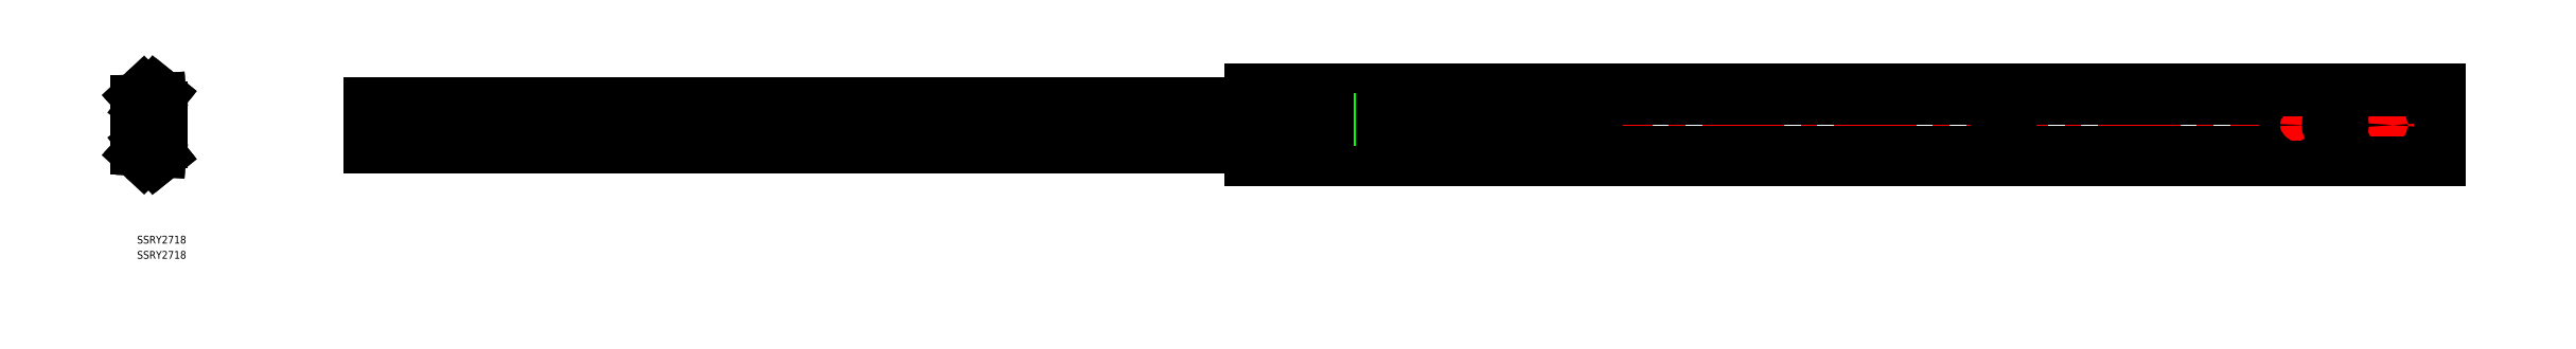
<metadata>
{"format":"dxf","ext":"dxf","renderer":"ezdxf+matplotlib","layout":"modelspace","background":"white","min_lineweight":24,"dpi":150}
</metadata>
<code>
0
SECTION
2
ENTITIES
0
LINE
8
CENTER
10
888.2
20
-4.47e-14
30
0
11
87.66
21
2.84e-14
31
0
0
LINE
8
CENTER
10
416.9
20
4.25
30
0
11
416.9
21
-4.25
31
0
0
LINE
8
CENTER
10
469
20
4.25
30
0
11
469
21
-4.25
31
0
0
LINE
8
CENTER
10
526.9
20
4.25
30
0
11
526.9
21
-4.25
31
0
0
CIRCLE
8
0
10
526.9
20
0
30
0
40
2.25
0
LINE
8
0
10
89.66
20
8.282
30
0
11
89.66
21
-8.282
31
0
0
CIRCLE
8
0
10
109.7
20
2.84e-14
30
0
40
2.25
0
LINE
8
CENTER
10
129.7
20
4.251
30
0
11
129.7
21
-4.25
31
0
0
LINE
8
CENTER
10
109.7
20
4.251
30
0
11
109.7
21
-4.249
31
0
0
LINE
8
CENTER
10
209.7
20
4.25
30
0
11
209.7
21
-4.25
31
0
0
LINE
8
CENTER
10
144.7
20
6
30
0
11
144.7
21
-6
31
0
0
CIRCLE
8
0
10
144.7
20
0
30
0
40
4
0
LINE
8
CENTER
10
449
20
4.25
30
0
11
449
21
-4.25
31
0
0
CIRCLE
8
0
10
449
20
2.84e-14
30
0
40
2.25
0
LINE
8
0
10
210.1
20
2.25
30
0
11
209.3
21
2.25
31
0
0
LINE
8
0
10
210.1
20
-2.25
30
0
11
209.3
21
-2.25
31
0
0
ARC
8
0
10
210.1
20
2.84e-14
30
0
40
2.25
50
270
51
90
0
ARC
8
0
10
209.3
20
2.84e-14
30
0
40
2.25
50
90
51
270
0
ARC
8
0
10
129.3
20
2.84e-14
30
0
40
2.25
50
90
51
270
0
ARC
8
0
10
130.1
20
2.84e-14
30
0
40
2.25
50
270
51
90
0
LINE
8
0
10
130.1
20
-2.25
30
0
11
129.3
21
-2.25
31
0
0
LINE
8
0
10
130.1
20
2.251
30
0
11
129.3
21
2.251
31
0
0
ARC
8
0
10
416.5
20
2.84e-14
30
0
40
2.25
50
90
51
270
0
ARC
8
0
10
417.3
20
2.84e-14
30
0
40
2.25
50
270
51
90
0
LINE
8
0
10
417.3
20
-2.25
30
0
11
416.5
21
-2.25
31
0
0
LINE
8
0
10
417.3
20
2.25
30
0
11
416.5
21
2.25
31
0
0
LINE
8
0
10
469.4
20
-2.25
30
0
11
468.6
21
-2.25
31
0
0
ARC
8
0
10
469.4
20
8.53e-14
30
0
40
2.25
50
270
51
90
0
ARC
8
0
10
468.6
20
8.53e-14
30
0
40
2.25
50
90
51
270
0
ARC
8
0
10
506.5
20
2.84e-14
30
0
40
2.25
50
90
51
270
0
ARC
8
0
10
507.3
20
2.84e-14
30
0
40
2.25
50
270
51
90
0
LINE
8
0
10
507.3
20
-2.25
30
0
11
506.5
21
-2.25
31
0
0
LINE
8
CENTER
10
506.9
20
4.25
30
0
11
506.9
21
-4.25
31
0
0
LINE
8
0
10
89.66
20
8.282
30
0
11
545.3
21
8.282
31
0
0
LINE
8
0
10
89.66
20
-8.282
30
0
11
545.3
21
-8.282
31
0
0
LINE
8
0
10
884.6
20
7
30
0
11
884.6
21
0.002976
31
0
0
LINE
8
0
10
884.6
20
-7
30
0
11
884.6
21
0.002976
31
0
0
LINE
8
0
10
886.2
20
-7
30
0
11
886.2
21
7
31
0
0
LINE
8
0
10
886.2
20
-9
30
0
11
886.2
21
-13.5
31
0
0
LINE
8
0
10
884.2
20
-9
30
0
11
886.2
21
-9
31
0
0
LINE
8
0
10
884.2
20
-7
30
0
11
886.2
21
-7
31
0
0
ARC
8
0
10
884.2
20
-8
30
0
40
1
50
90
51
270
0
LINE
8
0
10
886.2
20
9
30
0
11
886.2
21
13.5
31
0
0
LINE
8
0
10
884.2
20
9
30
0
11
886.2
21
9
31
0
0
ARC
8
0
10
884.2
20
8
30
0
40
1
50
90
51
270
0
LINE
8
0
10
884.2
20
7
30
0
11
886.2
21
7
31
0
0
LINE
8
0
10
429
20
-10.45
30
0
11
886.2
21
-10.45
31
0
0
LINE
8
0
10
429
20
10.45
30
0
11
886.2
21
10.45
31
0
0
LINE
8
0
10
886.2
20
-13.5
30
0
11
429
21
-13.5
31
0
0
LINE
8
CENTER
10
866.2
20
4.25
30
0
11
866.2
21
-4.25
31
0
0
LINE
8
CENTER
10
846.2
20
4.25
30
0
11
846.2
21
-4.25
31
0
0
LINE
8
CENTER
10
831.2
20
6
30
0
11
831.2
21
-6
31
0
0
LINE
8
0
10
429
20
13.5
30
0
11
886.2
21
13.5
31
0
0
CIRCLE
8
0
10
866.2
20
0
30
0
40
2.25
0
CIRCLE
8
0
10
831.2
20
0
30
0
40
4
0
LINE
8
0
10
429
20
-8.282
30
0
11
429
21
-13.5
31
0
0
LINE
8
0
10
429
20
8.282
30
0
11
429
21
13.5
31
0
0
LINE
8
0
10
716.7
20
-4.75
30
0
11
716.7
21
-7.75
31
0
0
LINE
8
0
10
716.7
20
7.75
30
0
11
716.7
21
4.75
31
0
0
LINE
8
0
10
721
20
-7.75
30
0
11
716
21
-7.75
31
0
0
LINE
8
0
10
721
20
-4.75
30
0
11
721
21
-7.75
31
0
0
LINE
8
0
10
716
20
-4.75
30
0
11
721
21
-4.75
31
0
0
LINE
8
0
10
716
20
-7.75
30
0
11
716
21
-4.75
31
0
0
LINE
8
0
10
721
20
4.75
30
0
11
716
21
4.75
31
0
0
LINE
8
0
10
721
20
7.75
30
0
11
721
21
4.75
31
0
0
LINE
8
0
10
716
20
7.75
30
0
11
721
21
7.75
31
0
0
LINE
8
0
10
716
20
4.75
30
0
11
716
21
7.75
31
0
0
ARC
8
0
10
845.8
20
0
30
0
40
2.25
50
90
51
270
0
ARC
8
0
10
846.6
20
0
30
0
40
2.25
50
270
51
90
0
LINE
8
0
10
846.6
20
-2.25
30
0
11
845.8
21
-2.25
31
0
0
LINE
8
0
10
846.6
20
2.25
30
0
11
845.8
21
2.25
31
0
0
LINE
8
0
10
545.3
20
-8.282
30
0
11
545.3
21
-5.7
31
0
0
LINE
8
0
10
546.9
20
-5.7
30
0
11
545.3
21
-5.7
31
0
0
LINE
8
0
10
545.3
20
5.7
30
0
11
546.9
21
5.7
31
0
0
LINE
8
0
10
546.9
20
5.7
30
0
11
546.9
21
-5.7
31
0
0
LINE
8
0
10
545.3
20
5.7
30
0
11
545.3
21
8.282
31
0
0
LINE
8
0
10
507.3
20
2.25
30
0
11
506.5
21
2.25
31
0
0
LINE
8
0
10
469.4
20
2.25
30
0
11
468.6
21
2.25
31
0
0
LINE
8
CENTER
10
559
20
4.25
30
0
11
559
21
-4.25
31
0
0
ARC
8
0
10
558.6
20
2.84e-14
30
0
40
2.25
50
90
51
270
0
ARC
8
0
10
559.4
20
2.84e-14
30
0
40
2.25
50
270
51
90
0
LINE
8
0
10
559.4
20
-2.25
30
0
11
558.6
21
-2.25
31
0
0
LINE
8
0
10
559.4
20
2.25
30
0
11
558.6
21
2.25
31
0
0
INSERT
8
0
2
*U2
10
0
20
0
30
0
0
INSERT
8
0
2
*U3
10
0
20
0
30
0
0
ARC
8
0
10
4.55
20
4.451
30
0
40
0.8
50
43.36
51
90.01
0
LINE
8
0
10
7.514
20
12.63
30
0
11
8.76
21
11.62
31
0
0
LINE
8
0
10
6.57
20
11.46
30
0
11
7.816
21
10.45
31
0
0
LINE
8
0
10
2.379
20
12.45
30
0
11
0.8968
21
11.07
31
0
0
LINE
8
0
10
3.402
20
11.35
30
0
11
1.92
21
9.968
31
0
0
ARC
8
0
10
2.82
20
9.003
30
0
40
2.82
50
133
51
180
0
ARC
8
0
10
2.82
20
9.003
30
0
40
1.32
50
133.1
51
180
0
ARC
8
0
10
2.65
20
8.774
30
0
40
0.3
50
93
51
180
0
ARC
8
0
10
2.65
20
8.774
30
0
40
0.8
50
93
51
180
0
LINE
8
0
10
8.727
20
9.894
30
0
11
8.753
21
9.394
31
0
0
LINE
8
0
10
2.608
20
9.573
30
0
11
8.727
21
9.894
31
0
0
LINE
8
0
10
2.634
20
9.074
30
0
11
8.753
21
9.394
31
0
0
ARC
8
0
10
5.05
20
9.584
30
0
40
2.38
50
192.3
51
353.7
0
ARC
8
0
10
5.05
20
9.584
30
0
40
2.38
50
5.81
51
180.2
0
ARC
8
0
10
2.65
20
5.55
30
0
40
0.3
50
180
51
270
0
ARC
8
0
10
2.65
20
5.55
30
0
40
0.8
50
180
51
223.5
0
LINE
8
0
10
2.35
20
8.774
30
0
11
2.35
21
5.55
31
0
0
LINE
8
0
10
1.85
20
8.774
30
0
11
1.85
21
5.55
31
0
0
LINE
8
0
10
2.65
20
5.25
30
0
11
4.55
21
5.251
31
0
0
LINE
8
0
10
-2.18e-14
20
-9.003
30
0
11
-1.87e-14
21
9.003
31
0
0
LINE
8
0
10
1.5
20
5
30
0
11
1.5
21
9.003
31
0
0
LINE
8
0
10
9.55
20
-6.524
30
0
11
9.55
21
6.524
31
0
0
LINE
8
0
10
8.05
20
-6.567
30
0
11
8.05
21
6.567
31
0
0
LINE
8
0
10
6
20
5
30
0
11
-1.95e-14
21
5
31
0
0
LINE
8
0
10
6
20
5
30
0
11
6
21
-5
31
0
0
LINE
8
0
10
8.76
20
11.62
30
0
11
7.816
21
10.45
31
0
0
LINE
8
CENTER
10
11.5
20
-1.4e-15
30
0
11
-2
21
2e-16
31
0
0
ARC
8
0
10
5.05
20
9.584
30
0
40
3.916
50
51
51
133
0
ARC
8
0
10
5.05
20
9.584
30
0
40
2.416
50
51
51
133
0
ARC
8
0
10
4.55
20
-4.451
30
0
40
0.8
50
270
51
316.6
0
ARC
8
0
10
5.05
20
-9.584
30
0
40
2.381
50
47.91
51
127
0
ARC
8
0
10
5.05
20
-9.584
30
0
40
3.881
50
47.4
51
122.7
0
ARC
8
0
10
7.824
20
-6.555
30
0
40
1.726
50
227
51
1.047
0
ARC
8
0
10
7.824
20
-6.555
30
0
40
0.2262
50
229.4
51
357.1
0
LINE
8
0
10
7.514
20
-12.63
30
0
11
8.76
21
-11.62
31
0
0
LINE
8
0
10
6.57
20
-11.46
30
0
11
7.816
21
-10.45
31
0
0
LINE
8
0
10
2.379
20
-12.45
30
0
11
0.8968
21
-11.07
31
0
0
LINE
8
0
10
3.402
20
-11.35
30
0
11
1.92
21
-9.968
31
0
0
ARC
8
0
10
2.82
20
-9.003
30
0
40
2.82
50
180
51
227
0
ARC
8
0
10
2.82
20
-9.003
30
0
40
1.32
50
180
51
226.9
0
ARC
8
0
10
2.65
20
-8.774
30
0
40
0.3
50
180
51
267
0
ARC
8
0
10
2.65
20
-8.774
30
0
40
0.8
50
180
51
267
0
LINE
8
0
10
8.727
20
-9.894
30
0
11
8.753
21
-9.394
31
0
0
LINE
8
0
10
2.608
20
-9.573
30
0
11
8.727
21
-9.894
31
0
0
LINE
8
0
10
2.634
20
-9.074
30
0
11
8.753
21
-9.394
31
0
0
ARC
8
0
10
5.05
20
-9.584
30
0
40
2.38
50
6.268
51
167.7
0
ARC
8
0
10
5.05
20
-9.584
30
0
40
2.38
50
179.8
51
354.2
0
ARC
8
0
10
2.65
20
-5.55
30
0
40
0.3
50
89.99
51
180
0
ARC
8
0
10
2.65
20
-5.55
30
0
40
0.8
50
136.5
51
180
0
LINE
8
0
10
2.35
20
-8.774
30
0
11
2.35
21
-5.55
31
0
0
LINE
8
0
10
1.85
20
-8.774
30
0
11
1.85
21
-5.55
31
0
0
LINE
8
0
10
2.65
20
-5.25
30
0
11
4.55
21
-5.251
31
0
0
LINE
8
0
10
1.5
20
-5
30
0
11
1.5
21
-9.003
31
0
0
LINE
8
0
10
6
20
-5
30
0
11
-2.08e-14
21
-5
31
0
0
LINE
8
0
10
8.76
20
-11.62
30
0
11
7.816
21
-10.45
31
0
0
LINE
8
0
10
2.952
20
-6.801
30
0
11
3.617
21
-7.682
31
0
0
ARC
8
0
10
5.05
20
-9.584
30
0
40
3.916
50
227
51
309
0
ARC
8
0
10
5.05
20
-9.584
30
0
40
2.416
50
227
51
309
0
ARC
8
0
10
5.05
20
9.584
30
0
40
2.381
50
233
51
312.1
0
ARC
8
0
10
5.05
20
9.584
30
0
40
3.881
50
237.3
51
312.6
0
ARC
8
0
10
7.824
20
6.555
30
0
40
1.726
50
359
51
133
0
ARC
8
0
10
7.824
20
6.555
30
0
40
0.2262
50
2.852
51
130.6
0
LINE
8
0
10
2.952
20
6.801
30
0
11
3.617
21
7.682
31
0
0
LINE
8
0
10
2.952
20
-6.319
30
0
11
2.952
21
-6.801
31
0
0
LINE
8
0
10
2.952
20
6.319
30
0
11
2.952
21
6.801
31
0
0
VIEWPORT
8
0
10
128.5
20
97.5
30
0
40
622.9
41
222.2
68
     1
69
     1
0
VIEWPORT
8
0
10
128.5
20
97.5
30
0
40
205.6
41
156
68
     2
69
     2
0
ENDSEC
0
EOF

</code>
